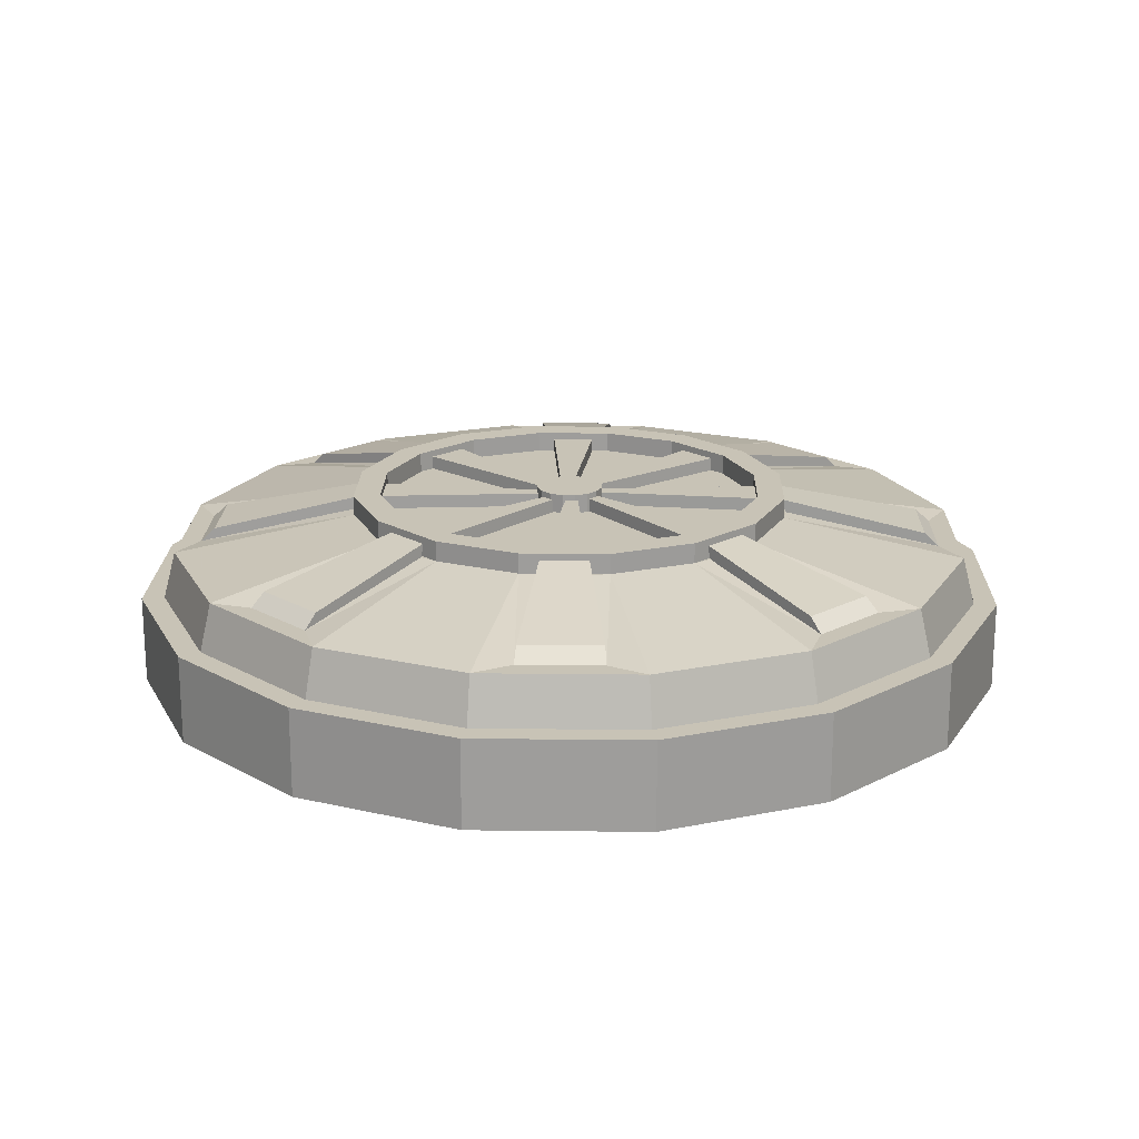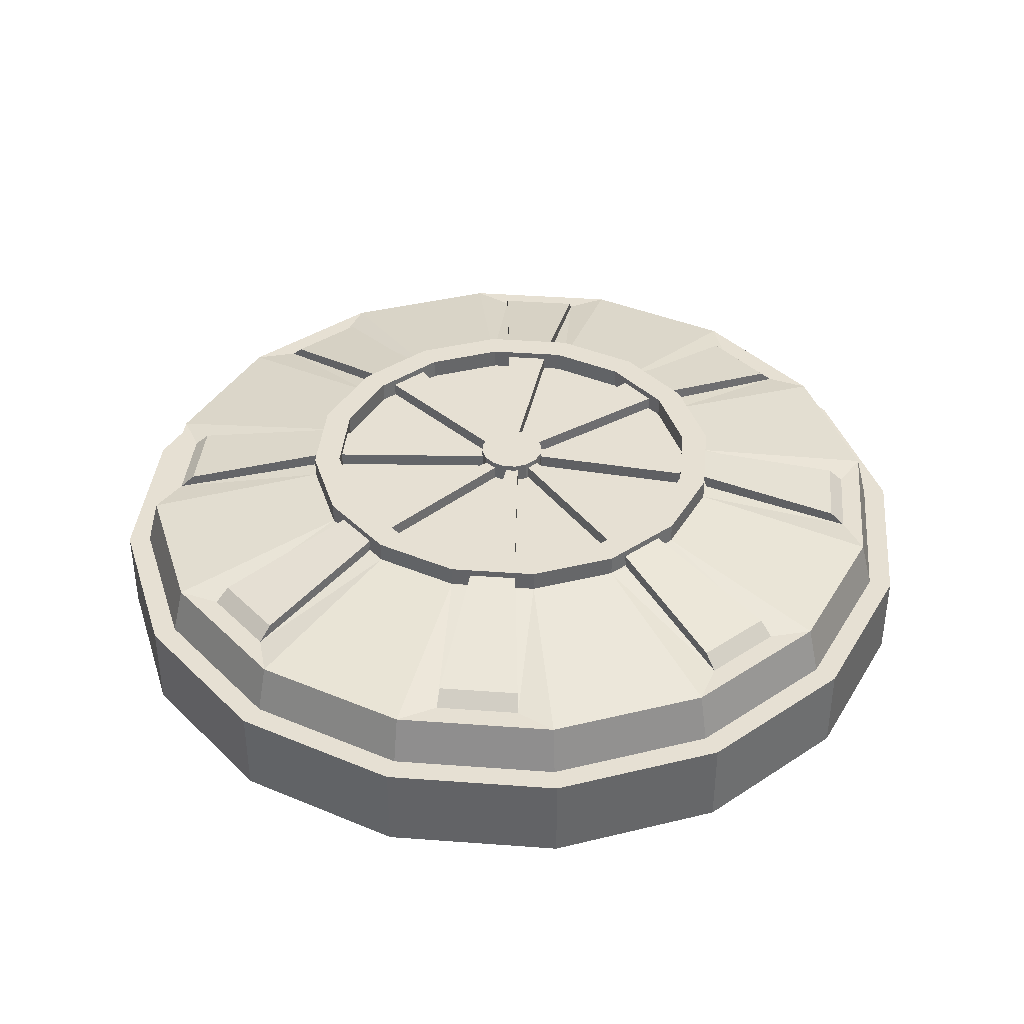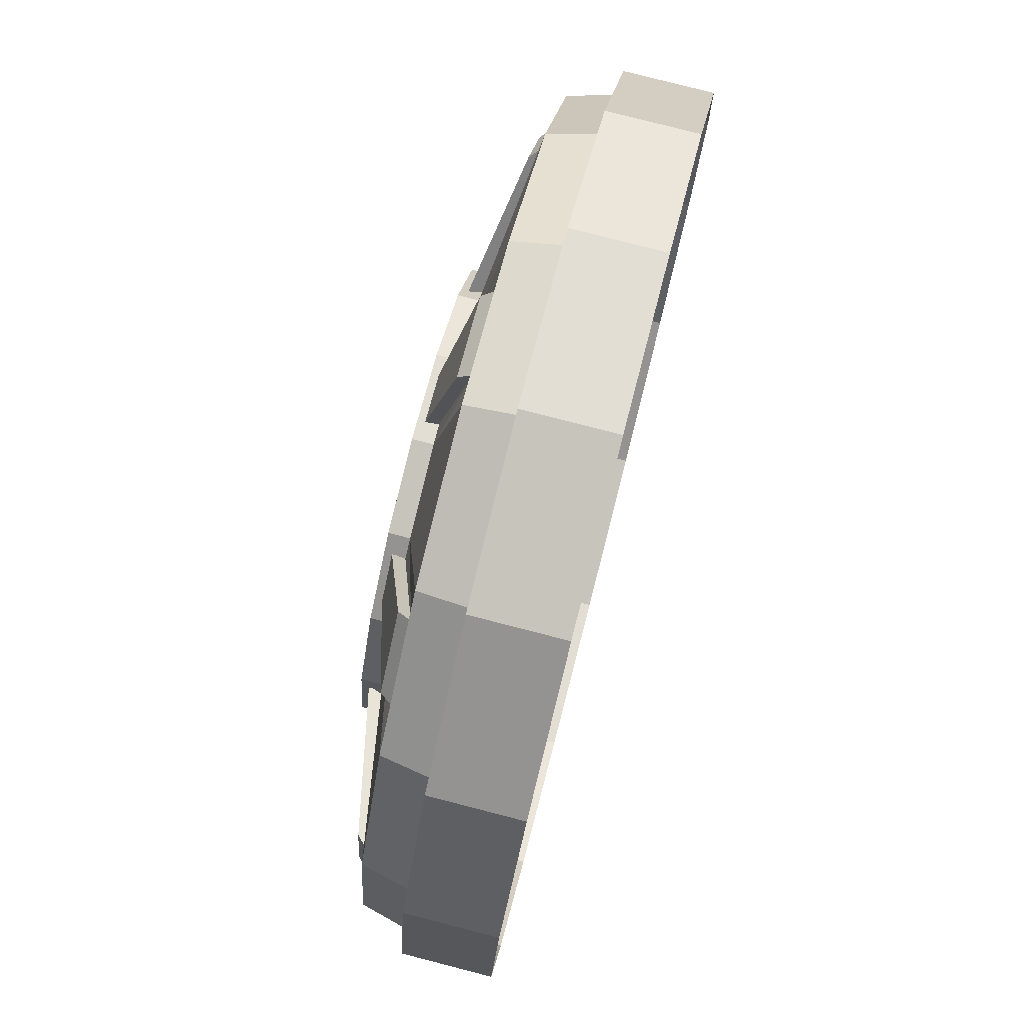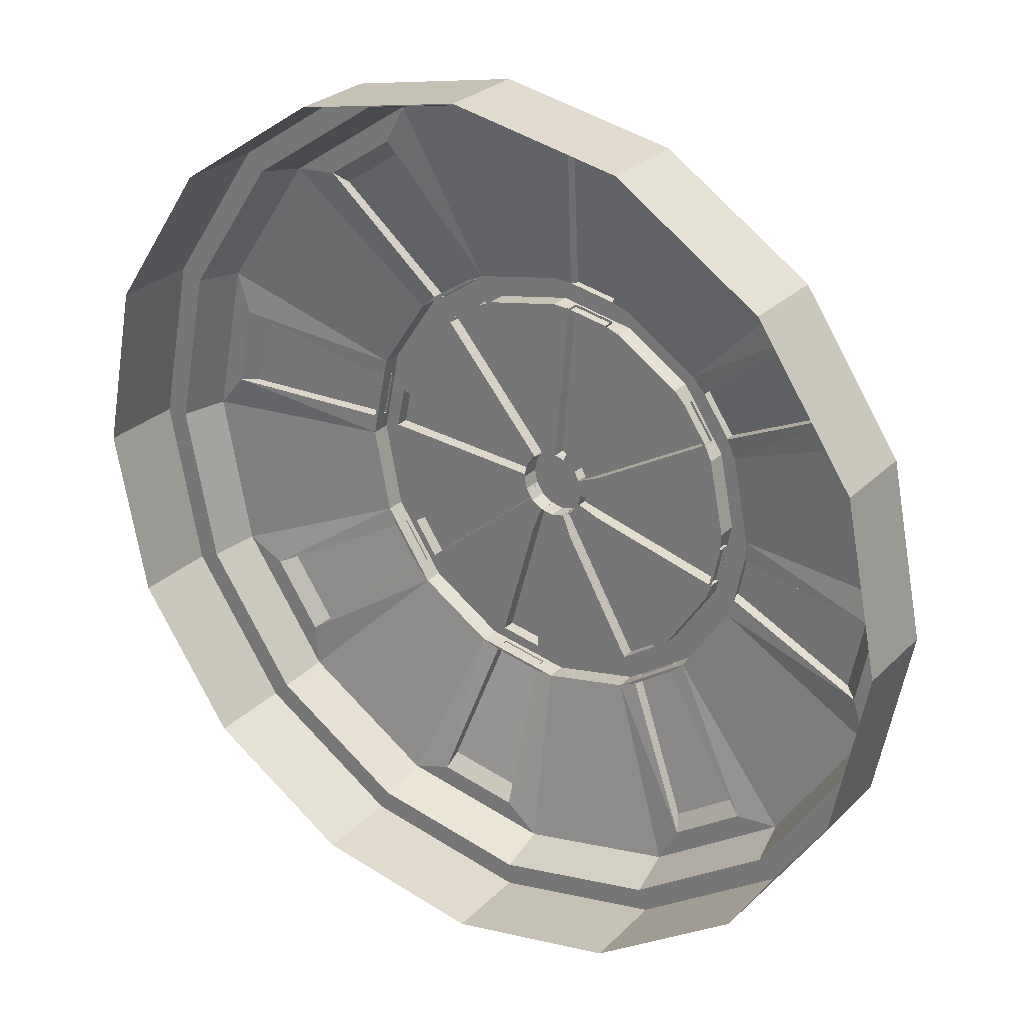
<metadata>
{"format":"obj","ext":"obj","renderer":"f3d","projection":"perspective","resolution":1024,"background":"white","views":[{"elev":19.4,"azim":12.5,"up":"+Z"},{"elev":38.5,"azim":-28.4,"up":"+Z"},{"elev":78.9,"azim":104.4,"up":"+Y"},{"elev":27.0,"azim":-145.9,"up":"+Y"}]}
</metadata>
<code>
o Cylinder
v 0 2 0
v 0 2 0.4
v 0.7654 1.848 0
v 0.7654 1.848 0.4
v 1.414 1.414 0
v 1.414 1.414 0.4
v 1.848 0.7654 0
v 1.848 0.7654 0.4
v 2 -0 0
v 2 -0 0.4
v 1.848 -0.7654 0
v 1.848 -0.7654 0.4
v 1.414 -1.414 0
v 1.414 -1.414 0.4
v 0.7654 -1.848 0
v 0.7654 -1.848 0.4
v -0 -2 0
v -0 -2 0.4
v -0.7654 -1.848 0
v -0.7654 -1.848 0.4
v -1.414 -1.414 0
v -1.414 -1.414 0.4
v -1.848 -0.7654 0
v -1.848 -0.7654 0.4
v -2 0 0
v -2 0 0.4
v -1.848 0.7654 0
v -1.848 0.7654 0.4
v -1.414 1.414 0
v -1.414 1.414 0.4
v -0.7654 1.848 0
v -0.7654 1.848 0.4
v 0 1.896 0.4
v 0.7256 1.752 0.4
v 1.341 1.341 0.4
v 1.752 0.7256 0.4
v 1.896 -0 0.4
v 1.752 -0.7256 0.4
v 1.341 -1.341 0.4
v 0.7256 -1.752 0.4
v -0 -1.896 0.4
v -0.7256 -1.752 0.4
v -1.341 -1.341 0.4
v -1.752 -0.7256 0.4
v -1.896 0 0.4
v -1.752 0.7256 0.4
v -1.341 1.341 0.4
v -0.7256 1.752 0.4
v 0 1.84 0.6151
v 0.7041 1.7 0.6151
v 1.301 1.301 0.6151
v 1.7 0.7041 0.6151
v 1.84 -0 0.6151
v 1.7 -0.7041 0.6151
v 1.301 -1.301 0.6151
v 0.7041 -1.7 0.6151
v -0 -1.84 0.6151
v -0.7041 -1.7 0.6151
v -1.301 -1.301 0.6151
v -1.7 -0.7041 0.6151
v -1.84 0 0.6151
v -1.7 0.7041 0.6151
v -1.301 1.301 0.6151
v -0.7041 1.7 0.6151
v 0 1.012 0.7507
v 0.3872 0.9348 0.7507
v 0.7155 0.7155 0.7507
v 0.9348 0.3872 0.7507
v 1.012 -0 0.7507
v 0.9348 -0.3872 0.7507
v 0.7155 -0.7155 0.7507
v 0.3872 -0.9348 0.7507
v -0 -1.012 0.7507
v -0.3872 -0.9348 0.7507
v -0.7155 -0.7155 0.7507
v -0.9348 -0.3872 0.7507
v -1.012 0 0.7507
v -0.9348 0.3872 0.7507
v -0.7155 0.7155 0.7507
v -0.3872 0.9348 0.7507
v 0 0.8877 0.7507
v 0.3397 0.8201 0.7507
v 0.6277 0.6277 0.7507
v 0.8201 0.3397 0.7507
v 0.8877 -0 0.7507
v 0.8201 -0.3397 0.7507
v 0.6277 -0.6277 0.7507
v 0.3397 -0.8201 0.7507
v -0 -0.8877 0.7507
v -0.3397 -0.8201 0.7507
v -0.6277 -0.6277 0.7507
v -0.8201 -0.3397 0.7507
v -0.8877 -0 0.7507
v -0.8201 0.3397 0.7507
v -0.6277 0.6277 0.7507
v -0.3397 0.8201 0.7507
v 0 0.153 0.7507
v 0.05854 0.1413 0.7507
v 0.1082 0.1082 0.7507
v 0.1413 0.05854 0.7507
v 0.153 -0 0.7507
v 0.1413 -0.05854 0.7507
v 0.1082 -0.1082 0.7507
v 0.05854 -0.1413 0.7507
v 0 -0.153 0.7507
v -0.05854 -0.1413 0.7507
v -0.1082 -0.1082 0.7507
v -0.1413 -0.05854 0.7507
v -0.153 -0 0.7507
v -0.1413 0.05854 0.7507
v -0.1082 0.1082 0.7507
v -0.05854 0.1413 0.7507
v 0.3872 0.9348 0.8422
v 0 1.012 0.8422
v 0.7155 0.7155 0.8422
v 0.9348 0.3872 0.8422
v 1.012 -0 0.8422
v 0.9348 -0.3872 0.8422
v 0.7155 -0.7155 0.8422
v 0.3872 -0.9348 0.8422
v -0 -1.012 0.8422
v -0.3872 -0.9348 0.8422
v -0.7155 -0.7155 0.8422
v -0.9348 -0.3872 0.8422
v -1.012 0 0.8422
v -0.9348 0.3872 0.8422
v -0.7155 0.7155 0.8422
v -0.3872 0.9348 0.8422
v 0.3397 0.8201 0.8422
v 0 0.8877 0.8422
v 0.6277 0.6277 0.8422
v 0.8201 0.3397 0.8422
v 0.8877 -0 0.8422
v 0.8201 -0.3397 0.8422
v 0.6277 -0.6277 0.8422
v 0.3397 -0.8201 0.8422
v -0 -0.8877 0.8422
v -0.3397 -0.8201 0.8422
v -0.6277 -0.6277 0.8422
v -0.8201 -0.3397 0.8422
v -0.8877 -0 0.8422
v -0.8201 0.3397 0.8422
v -0.6277 0.6277 0.8422
v -0.3397 0.8201 0.8422
v 1.106 1.318 0.6151
v 0.7946 1.526 0.6151
v 1.714 0.15 0.6151
v 1.641 0.5175 0.6151
v 1.318 -1.106 0.6151
v 1.526 -0.7946 0.6151
v 0.15 -1.714 0.6151
v 0.5175 -1.641 0.6151
v -1.106 -1.318 0.6151
v -0.7946 -1.526 0.6151
v -1.714 -0.15 0.6151
v -1.641 -0.5175 0.6151
v -1.318 1.106 0.6151
v -1.526 0.7946 0.6151
v -0.15 1.714 0.6151
v -0.5175 1.641 0.6151
v 0.6504 0.7751 0.7507
v 0.4672 0.8975 0.7507
v 1.008 0.08819 0.7507
v 0.965 0.3043 0.7507
v 0.7751 -0.6504 0.7507
v 0.8975 -0.4672 0.7507
v 0.08819 -1.008 0.7507
v 0.3043 -0.965 0.7507
v -0.6504 -0.7751 0.7507
v -0.4672 -0.8975 0.7507
v -1.008 -0.08819 0.7507
v -0.965 -0.3043 0.7507
v -0.7751 0.6504 0.7507
v -0.8975 0.4672 0.7507
v -0.08819 1.008 0.7507
v -0.3043 0.965 0.7507
v 0.5706 0.68 0.7507
v 0.4099 0.7874 0.7507
v 0.8843 0.07737 0.7507
v 0.8466 0.2669 0.7507
v 0.68 -0.5706 0.7507
v 0.7874 -0.4099 0.7507
v 0.07737 -0.8843 0.7507
v 0.2669 -0.8466 0.7507
v -0.5706 -0.68 0.7507
v -0.4099 -0.7874 0.7507
v -0.8843 -0.07737 0.7507
v -0.8466 -0.2669 0.7507
v -0.68 0.5706 0.7507
v -0.7874 0.4099 0.7507
v -0.07737 0.8843 0.7507
v -0.2669 0.8466 0.7507
v 0.09833 0.1172 0.7507
v 0.046 0.1459 0.7507
v 0.1524 0.01333 0.7507
v 0.1357 0.07064 0.7507
v 0.1172 -0.09833 0.7507
v 0.1459 -0.046 0.7507
v 0.01333 -0.1524 0.7507
v 0.07064 -0.1357 0.7507
v -0.09833 -0.1172 0.7507
v -0.046 -0.1459 0.7507
v -0.1524 -0.01333 0.7507
v -0.1357 -0.07064 0.7507
v -0.1172 0.09833 0.7507
v -0.1459 0.046 0.7507
v -0.01333 0.1524 0.7507
v -0.07064 0.1357 0.7507
v 1.064 1.268 0.6757
v 0.7641 1.468 0.6757
v 1.649 0.1442 0.6757
v 1.578 0.4976 0.6757
v 1.268 -1.064 0.6757
v 1.468 -0.7641 0.6757
v 0.1442 -1.649 0.6757
v 0.4976 -1.578 0.6757
v -1.064 -1.268 0.6757
v -0.7641 -1.468 0.6757
v -1.649 -0.1442 0.6757
v -1.578 -0.4976 0.6757
v -1.268 1.064 0.6757
v -1.468 0.7641 0.6757
v -0.1442 1.649 0.6757
v -0.4976 1.578 0.6757
v 0.6371 0.7592 0.8113
v 0.4576 0.8791 0.8113
v 0.9873 0.08638 0.8113
v 0.9452 0.298 0.8113
v 0.7592 -0.6371 0.8113
v 0.8791 -0.4576 0.8113
v 0.08638 -0.9873 0.8113
v 0.298 -0.9452 0.8113
v -0.637 -0.7592 0.8113
v -0.4576 -0.8791 0.8113
v -0.9873 -0.08638 0.8113
v -0.9452 -0.298 0.8113
v -0.7592 0.637 0.8113
v -0.8791 0.4576 0.8113
v -0.08638 0.9873 0.8113
v -0.298 0.9452 0.8113
v 0.5706 0.68 0.8113
v 0.4099 0.7874 0.8113
v 0.8843 0.07737 0.8113
v 0.8466 0.2669 0.8113
v 0.68 -0.5706 0.8113
v 0.7874 -0.4099 0.8113
v 0.07737 -0.8843 0.8113
v 0.2669 -0.8466 0.8113
v -0.5706 -0.68 0.8113
v -0.4099 -0.7874 0.8113
v -0.8843 -0.07737 0.8113
v -0.8466 -0.2669 0.8113
v -0.68 0.5706 0.8113
v -0.7874 0.4099 0.8113
v -0.07737 0.8843 0.8113
v -0.2669 0.8466 0.8113
v 0.09833 0.1172 0.8113
v 0.046 0.1459 0.8113
v 0.1524 0.01333 0.8113
v 0.1357 0.07064 0.8113
v 0.1172 -0.09833 0.8113
v 0.1459 -0.046 0.8113
v 0.01333 -0.1524 0.8113
v 0.07064 -0.1357 0.8113
v -0.09833 -0.1172 0.8113
v -0.046 -0.1459 0.8113
v -0.1524 -0.01333 0.8113
v -0.1357 -0.07064 0.8113
v -0.1172 0.09833 0.8113
v -0.1459 0.046 0.8113
v -0.01333 0.1524 0.8113
v -0.07064 0.1357 0.8113
v 0.05854 0.1413 0.8376
v 0 0.153 0.8376
v 0.1082 0.1082 0.8376
v 0.1413 0.05854 0.8376
v 0.153 -0 0.8376
v 0.1413 -0.05854 0.8376
v 0.1082 -0.1082 0.8376
v 0.05854 -0.1413 0.8376
v 0 -0.153 0.8376
v -0.05854 -0.1413 0.8376
v -0.1082 -0.1082 0.8376
v -0.1413 -0.05854 0.8376
v -0.153 -0 0.8376
v -0.1413 0.05854 0.8376
v -0.1082 0.1082 0.8376
v -0.05854 0.1413 0.8376
f 2 3 1
f 4 5 3
f 6 7 5
f 8 9 7
f 10 11 9
f 12 13 11
f 14 15 13
f 16 17 15
f 18 19 17
f 20 21 19
f 22 23 21
f 24 25 23
f 26 27 25
f 28 29 27
f 14 38 39
f 30 31 29
f 32 1 31
f 46 63 47
f 22 44 24
f 2 48 33
f 10 36 37
f 18 42 20
f 28 47 30
f 6 34 35
f 16 39 40
f 26 44 45
f 10 38 12
f 20 43 22
f 30 48 32
f 6 36 8
f 18 40 41
f 26 46 28
f 2 34 4
f 39 56 40
f 47 64 48
f 41 56 57
f 33 50 34
f 48 49 33
f 41 58 42
f 34 51 35
f 42 59 43
f 35 52 36
f 43 60 44
f 37 52 53
f 44 61 45
f 37 54 38
f 45 62 46
f 39 54 55
f 2 4 3
f 4 6 5
f 6 8 7
f 8 10 9
f 10 12 11
f 12 14 13
f 14 16 15
f 16 18 17
f 18 20 19
f 20 22 21
f 22 24 23
f 24 26 25
f 26 28 27
f 28 30 29
f 14 12 38
f 30 32 31
f 32 2 1
f 46 62 63
f 22 43 44
f 2 32 48
f 10 8 36
f 18 41 42
f 28 46 47
f 6 4 34
f 16 14 39
f 26 24 44
f 10 37 38
f 20 42 43
f 30 47 48
f 6 35 36
f 18 16 40
f 26 45 46
f 2 33 34
f 39 55 56
f 47 63 64
f 41 40 56
f 33 49 50
f 48 64 49
f 41 57 58
f 34 50 51
f 42 58 59
f 35 51 52
f 43 59 60
f 37 36 52
f 44 60 61
f 37 53 54
f 45 61 62
f 39 38 54
f 66 146 50
f 53 70 54
f 61 78 62
f 112 207 208
f 65 159 175
f 56 71 72
f 63 80 64
f 54 149 55
f 49 66 50
f 73 151 167
f 57 74 58
f 110 205 206
f 80 160 64
f 52 67 68
f 60 75 76
f 53 148 147
f 87 104 88
f 95 112 96
f 72 152 56
f 81 98 82
f 108 203 204
f 90 105 106
f 79 157 173
f 50 145 51
f 84 99 100
f 91 108 92
f 71 149 165
f 81 192 191
f 86 101 102
f 93 110 94
f 106 201 202
f 78 158 62
f 66 161 162
f 57 152 151
f 87 197 103
f 74 154 58
f 88 200 184
f 67 145 161
f 68 163 164
f 58 153 59
f 111 189 205
f 75 153 169
f 96 208 192
f 68 148 52
f 70 165 166
f 61 156 155
f 105 183 199
f 97 191 207
f 82 177 83
f 72 167 168
f 62 157 63
f 82 194 178
f 90 202 186
f 85 180 179
f 75 170 74
f 49 160 159
f 99 177 193
f 91 201 107
f 86 181 87
f 76 171 172
f 84 196 180
f 92 204 188
f 98 193 194
f 89 184 183
f 79 174 78
f 101 179 195
f 93 203 109
f 100 195 196
f 91 186 185
f 80 175 176
f 86 198 182
f 76 156 60
f 94 206 190
f 102 197 198
f 92 187 93
f 77 155 171
f 69 147 163
f 104 199 200
f 94 189 95
f 70 150 54
f 66 162 146
f 53 69 70
f 61 77 78
f 112 97 207
f 65 49 159
f 56 55 71
f 63 79 80
f 54 150 149
f 49 65 66
f 73 57 151
f 57 73 74
f 110 111 205
f 80 176 160
f 52 51 67
f 60 59 75
f 53 52 148
f 87 103 104
f 95 111 112
f 72 168 152
f 81 97 98
f 108 109 203
f 90 89 105
f 79 63 157
f 50 146 145
f 84 83 99
f 91 107 108
f 71 55 149
f 81 96 192
f 86 85 101
f 93 109 110
f 106 107 201
f 78 174 158
f 66 67 161
f 57 56 152
f 87 181 197
f 74 170 154
f 88 104 200
f 67 51 145
f 68 69 163
f 58 154 153
f 111 95 189
f 75 59 153
f 96 112 208
f 68 164 148
f 70 71 165
f 61 60 156
f 105 89 183
f 97 81 191
f 82 178 177
f 72 73 167
f 62 158 157
f 82 98 194
f 90 106 202
f 85 84 180
f 75 169 170
f 49 64 160
f 99 83 177
f 91 185 201
f 86 182 181
f 76 77 171
f 84 100 196
f 92 108 204
f 98 99 193
f 89 88 184
f 79 173 174
f 101 85 179
f 93 187 203
f 100 101 195
f 91 90 186
f 80 65 175
f 86 102 198
f 76 172 156
f 94 110 206
f 102 103 197
f 92 188 187
f 77 61 155
f 69 53 147
f 104 105 199
f 94 190 189
f 70 166 150
f 83 129 82
f 71 120 72
f 96 143 95
f 82 130 81
f 70 119 71
f 95 142 94
f 69 118 70
f 94 141 93
f 68 117 69
f 93 140 92
f 67 116 68
f 92 139 91
f 80 114 65
f 66 115 67
f 91 138 90
f 79 128 80
f 108 285 109
f 115 129 131
f 122 139 123
f 116 131 132
f 123 140 124
f 116 133 117
f 125 140 141
f 117 134 118
f 125 142 126
f 118 135 119
f 126 143 127
f 119 136 120
f 127 144 128
f 121 136 137
f 114 129 113
f 128 130 114
f 121 138 122
f 81 144 96
f 72 121 73
f 84 131 83
f 73 122 74
f 85 132 84
f 74 123 75
f 86 133 85
f 75 124 76
f 87 134 86
f 76 125 77
f 88 135 87
f 77 126 78
f 89 136 88
f 78 127 79
f 90 137 89
f 65 113 66
f 176 224 160
f 205 253 269
f 168 216 152
f 200 248 184
f 173 221 237
f 197 245 261
f 165 213 229
f 174 222 158
f 166 214 150
f 163 211 227
f 171 219 235
f 219 236 235
f 213 230 229
f 222 237 221
f 216 231 215
f 223 240 239
f 210 225 209
f 218 233 217
f 212 227 211
f 248 263 247
f 256 271 255
f 242 257 241
f 250 265 249
f 244 259 243
f 252 267 251
f 246 261 245
f 254 269 253
f 208 256 192
f 167 215 231
f 199 247 263
f 175 223 239
f 146 209 145
f 207 255 271
f 162 210 146
f 148 211 147
f 194 242 178
f 170 218 154
f 150 213 149
f 202 250 186
f 161 209 225
f 152 215 151
f 193 241 257
f 169 217 233
f 154 217 153
f 201 249 265
f 164 212 148
f 155 220 219
f 196 244 180
f 158 221 157
f 204 252 188
f 159 224 223
f 195 243 259
f 203 251 267
f 198 246 182
f 206 254 190
f 172 220 156
f 283 279 275
f 101 278 102
f 109 286 110
f 102 279 103
f 110 287 111
f 103 280 104
f 111 288 112
f 104 281 105
f 97 273 98
f 112 274 97
f 106 281 282
f 98 275 99
f 106 283 107
f 99 276 100
f 107 284 108
f 100 277 101
f 83 131 129
f 71 119 120
f 96 144 143
f 82 129 130
f 70 118 119
f 95 143 142
f 69 117 118
f 94 142 141
f 68 116 117
f 93 141 140
f 67 115 116
f 92 140 139
f 80 128 114
f 66 113 115
f 91 139 138
f 79 127 128
f 108 284 285
f 115 113 129
f 122 138 139
f 116 115 131
f 123 139 140
f 116 132 133
f 125 124 140
f 117 133 134
f 125 141 142
f 118 134 135
f 126 142 143
f 119 135 136
f 127 143 144
f 121 120 136
f 114 130 129
f 128 144 130
f 121 137 138
f 81 130 144
f 72 120 121
f 84 132 131
f 73 121 122
f 85 133 132
f 74 122 123
f 86 134 133
f 75 123 124
f 87 135 134
f 76 124 125
f 88 136 135
f 77 125 126
f 89 137 136
f 78 126 127
f 90 138 137
f 65 114 113
f 176 240 224
f 205 189 253
f 168 232 216
f 200 264 248
f 173 157 221
f 197 181 245
f 165 149 213
f 174 238 222
f 166 230 214
f 163 147 211
f 171 155 219
f 219 220 236
f 213 214 230
f 222 238 237
f 216 232 231
f 223 224 240
f 210 226 225
f 218 234 233
f 212 228 227
f 248 264 263
f 256 272 271
f 242 258 257
f 250 266 265
f 244 260 259
f 252 268 267
f 246 262 261
f 254 270 269
f 208 272 256
f 167 151 215
f 199 183 247
f 175 159 223
f 146 210 209
f 207 191 255
f 162 226 210
f 148 212 211
f 194 258 242
f 170 234 218
f 150 214 213
f 202 266 250
f 161 145 209
f 152 216 215
f 193 177 241
f 169 153 217
f 154 218 217
f 201 185 249
f 164 228 212
f 155 156 220
f 196 260 244
f 158 222 221
f 204 268 252
f 159 160 224
f 195 179 243
f 203 187 251
f 198 262 246
f 206 270 254
f 172 236 220
f 275 273 274
f 274 288 287
f 287 286 285
f 285 284 283
f 283 282 281
f 281 280 283
f 280 279 283
f 279 278 277
f 277 276 279
f 276 275 279
f 275 274 287
f 287 285 275
f 285 283 275
f 101 277 278
f 109 285 286
f 102 278 279
f 110 286 287
f 103 279 280
f 111 287 288
f 104 280 281
f 97 274 273
f 112 288 274
f 106 105 281
f 98 273 275
f 106 282 283
f 99 275 276
f 107 283 284
f 100 276 277

</code>
